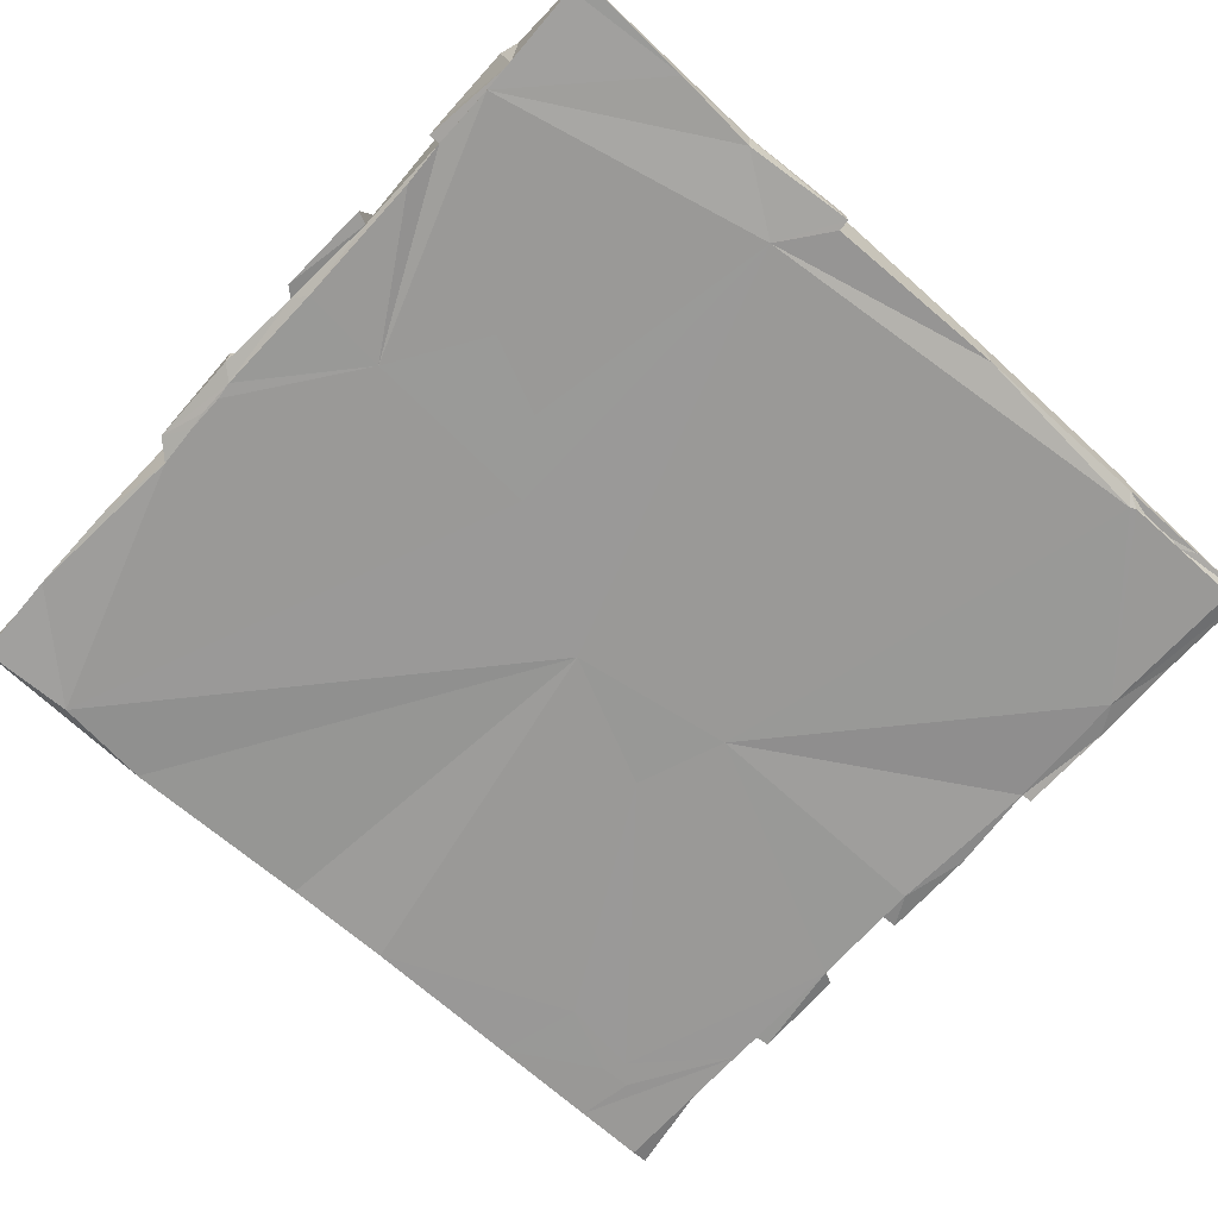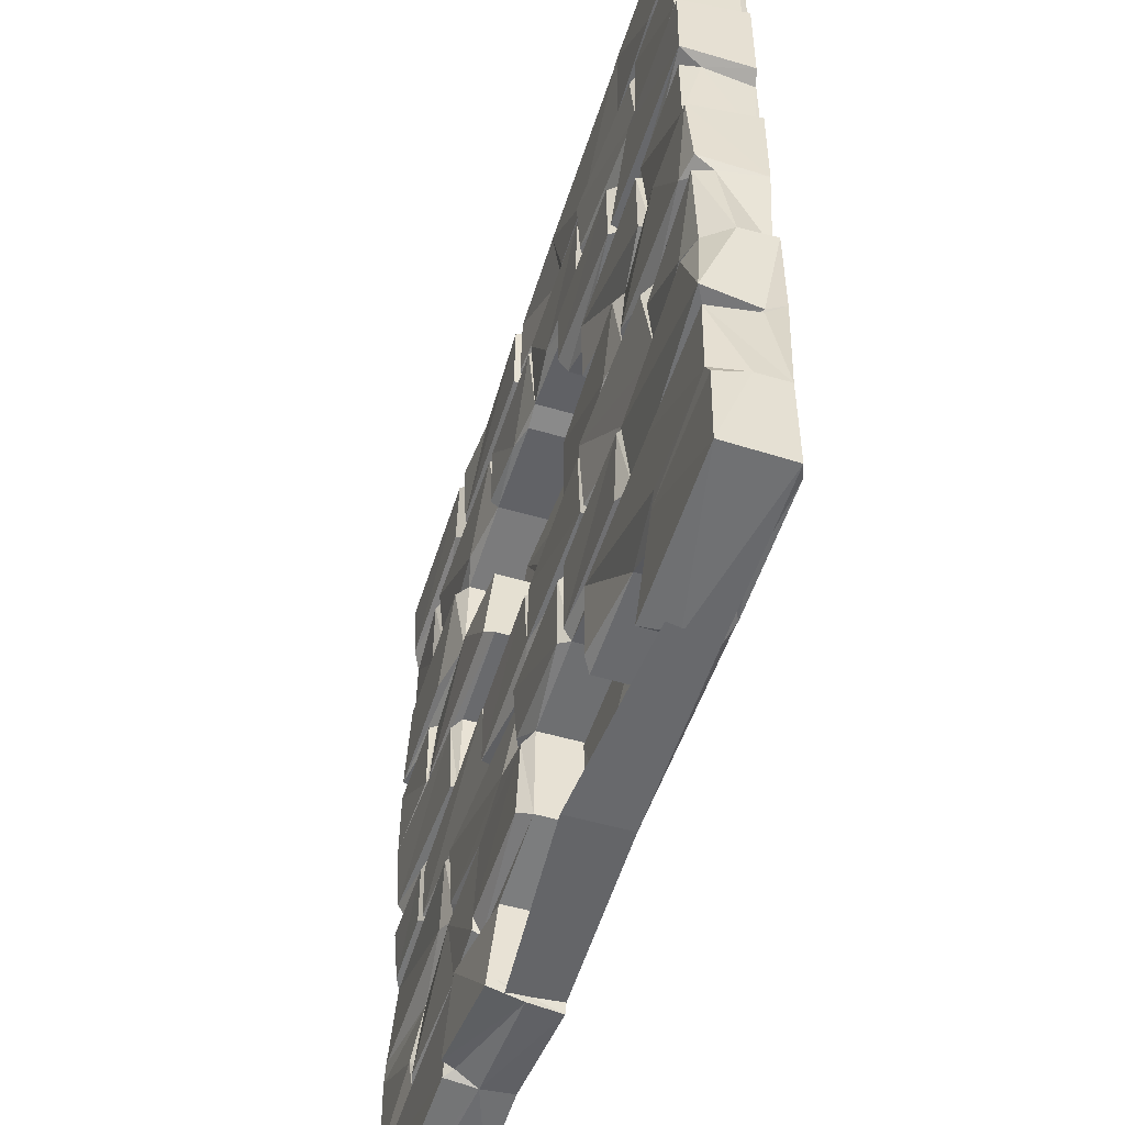
<metadata>
{"format":"obj","ext":"obj","renderer":"f3d","projection":"perspective","resolution":1024,"background":"white","views":[{"elev":-69.0,"azim":-42.2,"up":"+Z"},{"elev":-52.7,"azim":72.5,"up":"+Y"}]}
</metadata>
<code>
v 3.411 4.476 0.2716
v 3.439 4.026 0.2636
v 3.401 2.207 0.2695
v 1.259 0.0982 0.2723
v 1.117 5.039 0.2639
v 1.525 5.014 0.2387
v 2.211 5.001 0.2647
v 2.193 4.522 0.2647
v -0.009872 5.015 0.2615
v 0.06645 4.535 0.2645
v 1.134 4.571 0.249
v 0.9691 4.581 0.2628
v 1.042 3.918 0.2645
v 3.054 3.918 0.2643
v 3.883 3.894 0.2637
v 5.029 3.884 0.2646
v 3.044 3.499 0.2641
v 0.7362 3.426 0.2651
v -0.007385 3.396 0.2644
v 5.015 3.403 0.2656
v 3.947 3.438 0.2648
v -0.000885 2.799 0.2683
v 4.564 2.775 0.2664
v 3.994 2.384 0.2454
v 4.88 2.303 0.2622
v 0.004066 2.363 0.2478
v 5.026 2.32 0.2346
v 5.026 1.184 0.2637
v 4.237 4.452 0.2407
v 3.349 3.972 0.1967
v 4.298 3.988 0.2382
v 3.931 3.905 0.1962
v 4.254 3.906 0.2662
v 0.1249 3.882 0.2652
v 5.033 3.361 -0.126
v 3.901 3.414 0.2656
v 5.029 2.783 0.2648
v 4.299 2.217 0.2548
v 2.404 0.6253 0.2633
v 1.678 0.6501 0.2556
v 1.018 5.017 0.2645
v 5.039 5.001 0.247
v 2.98 4.597 0.2247
v 2.267 4.536 0.2477
v 4.579 4.538 0.2473
v 5.021 4.522 0.2475
v 4.002 4.548 0.2295
v 2.911 4.56 0.2006
v 3.424 4.535 0.2402
v 2.472 4.488 0.1962
v 0.4889 4.467 0.2475
v 2.43 4.465 0.2468
v 2.485 4.466 0.2478
v 4.35 4.468 0.2465
v 4.95 4.465 0.2467
v 0.5776 4.484 0.2477
v 0.4436 3.992 0.2387
v 1.703 4.465 0.2468
v 1.688 3.973 0.1966
v 0.5527 3.997 0.1935
v 2.112 3.982 0.2322
v 1.704 3.987 0.2477
v 3.305 3.986 0.248
v 4.95 3.987 0.2477
v 2.76 4.023 0.2402
v 2.428 3.98 0.2045
v 1.281 3.987 0.2474
v -0.01114 3.875 0.2287
v 0.5051 3.333 0.2477
v 4.356 3.33 0.2443
v 4.288 3.341 0.2477
v 1.231 3.315 0.2418
v 4.293 2.859 0.2477
v 1.644 2.865 0.2468
v 0.5054 2.855 0.2471
v 0.5784 2.832 0.2477
v 4.95 2.855 0.2471
v 3.409 2.827 0.2477
v 3.954 2.798 0.2023
v 3.031 2.771 0.2254
v 1.013 2.289 0.2296
v 4.358 2.265 0.1942
v 5.009 2.252 0.132
v 0.4612 2.19 0.237
v 1.703 2.159 0.2477
v 2.429 2.224 0.2458
v 2.491 2.218 0.2408
v 3.318 2.227 0.2468
v 1.703 1.749 0.2471
v 3.345 1.745 0.2454
v 4.357 2.044 0.2448
v 0.07445 1.733 0.2452
v -0.07289 2.205 0.2375
v 2.485 1.775 0.2477
v 3.951 1.682 0.1935
v 4.786 1.751 0.2472
v 0.5079 1.751 0.2477
v 4.964 1.679 0.2188
v 3.404 1.731 0.2473
v 0.000526 1.72 0.2106
v 1.052 1.659 0.2503
v 2.256 1.671 0.1962
v 2.266 1.66 0.2472
v 2.993 1.647 0.2466
v 2.086 1.228 0.2445
v 1.133 1.66 0.2477
v 3.958 1.6 0.2469
v 2.233 1.244 0.1976
v 2.985 1.183 0.2463
v 3.841 1.184 0.247
v 1.184 1.228 0.2425
v 3.953 1.156 0.1966
v 2.324 1.239 0.2432
v 0.9859 1.228 0.2462
v 3.06 1.212 0.2387
v 2.484 1.135 0.1944
v 0.5675 1.104 0.1927
v 4.304 1.076 0.2477
v 1.639 0.6016 0.2474
v 0.4762 0.7745 0.241
v 0.57 0.6015 0.2474
v 3.392 0.624 0.2475
v 3.918 0.5896 0.1965
v -0.05742 0.6 0.2425
v 1.64 0.5764 0.1962
v 4.353 0.602 0.2477
v 1.376 0.5625 0.2601
v 1.294 0.5947 0.2359
v 1.194 0.05536 0.2475
v 1.923 0.5184 0.1964
v 4.304 0.519 0.2472
v 5.029 0.5237 0.2397
v -0.02252 0.4936 0.2477
v 4.06 0.0329 0.2476
v 0.2086 0.02264 0.2471
v -0.01179 -1.9e-05 0.1857
v 5.029 0.04153 0.2477
v 1.101 4.986 0.2031
v 1.643 4.458 0.2477
v 2.279 3.951 0.1963
v 3.403 2.813 0.2024
v 3.699 2.353 0.24
v 0.02409 2.236 0.1939
v 3.92 2.369 0.2144
v 0.5673 2.101 0.2403
v 1.631 2.244 0.2343
v 0.5781 1.728 0.2409
v 4.314 1.738 0.1956
v 1.699 1.737 0.2021
v 3.881 1.662 0.2429
v 3.041 1.153 0.1926
v 1.695 1.131 0.2406
v 2.42 1.089 0.2497
v 1.171 1.083 0.2472
v 1.883 0.01874 0.2412
v 2.219 5 0.1951
v 1.052 4.497 0.1951
v 1.688 4.474 0.1964
v -0.0256 4.028 0.2175
v 3.931 3.425 0.1962
v 3.392 3.308 0.2475
v 3.877 2.799 0.2441
v 1.037 2.266 0.1961
v 2.959 2.263 0.2054
v 0.6032 1.678 0.1955
v 3.102 1.659 0.2477
v 3.407 1.101 0.2475
v 0.5355 0.7162 0.1831
v 4.094 0.5099 0.1927
v -0.03593 5.059 0.07307
v -0.01633 4.47 0.2139
v 3.051 3.944 0.1961
v 3.206 3.367 0.1884
v -0.05736 2.3 -0.1038
v 4.993 2.224 0.2422
v 1.135 1.677 0.1952
v 4.917 1.169 0.2023
v 4.995 1.077 0.2421
v 0.4208 0.5415 0.1903
v 1.886 -0.03281 0.04921
v 4.078 5.042 0.2475
v 3.345 4.466 0.2456
v 0.207 3.911 0.1935
v 0.509 3.357 0.1966
v 1.015 2.764 0.2454
v 1.636 2.251 0.1977
v 2.885 5.017 0.2476
v 0.57 4.508 0.1965
v 2.195 4.497 0.1961
v 3.388 4.497 0.1965
v 1.127 3.915 0.2025
v 3.036 3.424 0.203
v 4.958 3.361 0.1332
v -0.07623 3.333 0.2477
v 4.95 3.333 0.2477
v 3.891 2.236 0.2018
v 3.012 1.727 0.1892
v 3.321 0.5863 0.2
v 4.268 4.537 0.1957
v 1.641 3.408 0.1929
v 4.305 3.347 0.1953
v 1.067 3.424 0.2021
v -0.01655 3.378 0.1701
v 4.341 2.832 0.1962
v 0.5572 2.821 0.1961
v 1.075 2.79 0.1939
v 0.5191 2.287 0.191
v 3.39 2.249 0.191
v 4.991 0.6027 0.2477
v 1.888 0.06764 0.1941
v 4.956 4.487 0.164
v 4.917 3.903 0.2028
v -0.09819 2.809 0.06403
v 1.717 2.793 0.2001
v 2.471 2.218 0.1966
v 3.41 1.678 0.1957
v -0.1172 2.247 -0.1134
v 4.834 1.665 0.2613
v 1.136 1.179 0.2026
v 1.282 1.118 0.1886
v 3.364 1.098 0.1962
v 2.462 0.5788 0.1927
v 1.245 0.07811 0.2018
v 4.103 -0.002114 0.06409
v -0.05397 3.943 -0.1133
v 1.092 5.086 0.04892
v -0.09304 1.682 -0.1135
v 2.23 5.043 0.08014
v 5.015 1.14 -0.03696
v -0.05592 1.083 0.2476
v 5.052 1.707 0.07218
v -0.01015 1.121 -0.1208
v -0.01647 1.183 0.2493
v 4.964 3.941 -0.1146
v 2.925 5.058 0.06405
v 5.05 0.5642 0.06405
v 5.06 5.044 0.06409
v 4.014 5.017 0.2476
v -0.007523 0.5539 -0.1128
v 2.24 5.005 0.05486
v 5.05 2.259 -0.1212
v 4.966 1.14 -0.006184
v 2.899 5.058 0.07223
v 4.058 5.033 -0.1138
v -0.07735 1.124 -0.1135
v 2.275 5.012 0.2419
v -0.01921 1.717 -0.1153
v 5.008 1.124 -0.03659
v 1.215 0.01357 0.07154
v -0.02387 -0.02823 -0.1131
v -0.05397 4.508 -0.1131
v 5.061 1.14 -0.1264
v 5.06 5.043 -0.1131
v 5.06 1.705 -0.1274
v -0.09688 2.81 -0.1146
v 4.951 2.831 -0.1205
v -0.09501 3.376 -0.1137
v -0.01031 2.878 -0.1516
v -0.0287 0.06301 -0.1135
v -0.03416 5.058 -0.126
v 0.01739 3.472 -0.1544
v 5.048 2.823 -0.126
v 3.866 5.03 -0.1514
v 4.952 5.03 -0.151
v 4.966 4.484 -0.1144
v 4.943 2.635 -0.1544
v 5.002 1.715 -0.1136
v 4.952 0.9606 -0.1513
v 5.049 0.5636 -0.1139
v 5.049 -0.002114 -0.1131
v 1.215 0.03007 -0.113
v 4.162 0.06458 -0.1544
v 4.28 0.04079 -0.1148
v 4.471 0.04079 -0.1148
v 4.952 0.04561 -0.1515
v 4.669 -0.001901 -0.1128
v 0.7011 -0.001636 -0.113
v 2.897 5.03 -0.1515
v 5.05 3.926 -0.1212
v 4.103 -0.002114 -0.1131
v 4.365 0.04841 -0.1209
v 4.557 0.0484 -0.1211
v 1.872 -0.04177 -0.1447
v 2.253 5.058 -0.1138
v 4.533 5.03 -0.1516
v 4.952 3.323 -0.1516
v -0.01024 0.7363 -0.1516
v 1.876 0.03017 -0.1494
v 1.092 5.086 -0.126
v 0.002708 3.219 -0.1544
v -0.01031 3.112 -0.1516
v 0.5217 5.021 -0.1543
v 0.002716 2.207 -0.1544
v 4.012 4.534 -0.1544
v 4.41 4.709 -0.1544
v 4.593 4.699 -0.1544
v 4.516 4.651 -0.1544
v 4.516 4.64 -0.1544
v 4.507 4.641 -0.1544
v 4.952 4.115 -0.1513
v 4.487 4.592 -0.1544
v 3.267 3.16 -0.1509
v 0.002716 2.986 -0.1544
v 2.481 2.801 -0.1572
v 3.469 2.626 -0.1544
v 1.627 2.308 -0.1544
v 0.8938 1.693 -0.1514
v 0.5319 2.254 -0.1544
v 1.35 1.892 -0.1526
v 0.003082 1.389 -0.1544
v 1.649 0.3284 -0.1544
v 3.006 -0.002114 -0.1133
v 4.195 0.04608 -0.1516
v 3.051 3.944 -0.1231
v 3.054 3.918 -0.05495
v 3.044 3.499 -0.05509
v 1.127 3.915 -0.1167
v 1.384 3.903 -0.07181
v 1.134 3.577 -0.07148
v 1.675 3.433 -0.09019
v 1.715 3.516 -0.07774
v 2.458 3.917 -0.07915
v 3.001 3.889 -0.06661
v 2.975 3.407 -0.07102
v 2.255 3.453 -0.08509
v 1.067 3.424 -0.1171
v 1.703 3.333 -0.07158
v 1.703 2.855 -0.07258
v 2.43 3.333 -0.07155
v 2.49 2.837 -0.08565
v 1.137 2.782 -0.07412
v 2.202 2.783 -0.07236
v 2.134 2.305 -0.07794
v 1.292 2.308 -0.07136
v 2.259 2.777 -0.07209
v 3.031 2.771 -0.09376
v 2.945 2.281 -0.07209
v 2.282 2.315 -0.07678
v 2.222 2.307 -0.124
v 1.037 2.266 -0.1231
v 2.428 3.98 -0.1147
v 2.279 3.951 -0.1229
v 3.392 3.308 -0.0717
v 3.306 2.904 -0.08013
v 3.403 2.813 -0.1168
v 1.717 2.793 -0.1191
v 1.636 2.251 -0.1215
v 3.125 3.31 -0.07579
v 1.075 2.79 -0.1253
v 2.255 2.832 -0.1225
v 2.959 2.263 -0.1138
v 3.036 3.424 -0.1162
v 3.206 3.367 -0.1309
v 1.641 3.408 -0.1263
v 2.937 3.318 -0.0829
v 1.688 3.973 -0.1226
v 1.644 2.865 -0.07245
v 2.471 2.218 -0.1226
v 2.489 1.107 -0.04264
v 3.347 1.077 -0.04155
v 2.645 0.6258 -0.05582
v 2.494 0.672 -0.05016
v 3.321 0.5863 -0.1072
v 2.484 1.135 -0.1128
v 2.462 0.5788 -0.1145
v 1.923 0.5184 -0.1108
v 2.993 0.5224 -0.06239
v 2.993 0.04116 -0.05948
v 3.055 0.5398 -0.06183
v 4.006 0.5154 -0.05948
v 3.044 0.05451 -0.05966
v 1.959 0.04117 -0.05948
v 4.094 0.5099 -0.1146
v 4.06 0.0329 -0.05961
v 2.989 0.5917 -0.1108
v 3.918 0.5896 -0.1107
v 3.041 1.153 -0.1146
v 3.364 1.098 -0.111
v 2.998 0.07749 -0.1043
v 1.888 0.06764 -0.1131
v 3.006 -0.002114 0.2371
v 4.145 -0.002114 0.1485
v 1.834 -0.002114 0.1442
f 41 9 10
f 6 5 11
f 6 11 7
f 41 10 12
f 7 11 8
f 13 34 18
f 32 21 33
f 16 33 20
f 32 15 36
f 15 14 17
f 33 21 20
f 68 19 34
f 15 17 36
f 13 18 202
f 36 17 192
f 34 19 18
f 37 23 25
f 25 23 24
f 37 25 27
f 98 218 28
f 360 359 361
f 361 359 362
f 363 360 361
f 127 128 4
f 158 8 11
f 31 1 2
f 31 2 32
f 30 14 15
f 315 314 316
f 22 26 185
f 23 79 24
f 162 142 144
f 218 107 28
f 39 153 40
f 127 4 155
f 42 181 45
f 49 238 187
f 187 43 49
f 181 47 45
f 42 45 46
f 238 49 47
f 246 48 187
f 48 246 44
f 45 47 199
f 49 190 47
f 50 48 44
f 190 1 29
f 157 56 139
f 51 171 57
f 139 56 67
f 59 139 67
f 55 54 64
f 29 1 31
f 52 58 61
f 182 53 65
f 182 65 63
f 58 62 61
f 52 61 66
f 64 54 31
f 53 66 65
f 57 171 159
f 67 56 60
f 212 33 16
f 318 317 319
f 318 319 320
f 321 318 320
f 323 322 324
f 16 20 35
f 325 321 320
f 319 326 320
f 36 192 173
f 19 202 18
f 200 72 74
f 72 184 76
f 70 77 195
f 74 72 76
f 71 161 73
f 327 328 329
f 194 22 75
f 69 194 75
f 204 71 73
f 329 328 330
f 70 204 77
f 73 161 79
f 79 161 78
f 22 185 205
f 77 23 37
f 332 331 333
f 331 334 333
f 336 335 337
f 338 335 339
f 22 174 26
f 337 335 338
f 339 332 333
f 26 81 185
f 334 331 340
f 175 82 91
f 84 93 92
f 86 85 89
f 88 87 90
f 175 91 96
f 84 92 97
f 3 216 99
f 87 94 90
f 3 99 95
f 175 96 98
f 86 89 94
f 101 100 114
f 102 106 105
f 197 115 166
f 150 166 115
f 100 233 114
f 98 28 231
f 102 105 108
f 110 150 115
f 104 103 109
f 112 150 110
f 103 108 113
f 110 115 112
f 103 113 109
f 105 106 111
f 28 107 112
f 359 360 364
f 153 152 40
f 117 230 120
f 117 121 154
f 152 154 119
f 178 118 209
f 209 118 126
f 154 121 128
f 120 230 124
f 119 154 128
f 362 359 365
f 168 120 179
f 123 167 122
f 120 124 179
f 118 167 126
f 39 40 125
f 167 123 126
f 367 366 368
f 370 369 371
f 131 137 132
f 128 133 129
f 366 372 368
f 373 370 374
f 370 371 374
f 133 136 135
f 131 169 134
f 131 134 137
f 129 133 135
f 156 7 8
f 187 48 43
f 190 49 43
f 2 1 30
f 51 57 60
f 58 158 62
f 323 341 322
f 342 325 322
f 324 322 325
f 344 343 330
f 343 344 345
f 344 330 345
f 346 331 332
f 162 80 142
f 185 81 163
f 174 143 26
f 80 164 142
f 347 334 340
f 347 333 334
f 82 25 24
f 82 83 25
f 164 87 88
f 163 207 145
f 163 145 146
f 38 3 148
f 146 145 147
f 146 147 149
f 148 3 95
f 90 94 197
f 165 100 101
f 103 104 197
f 115 197 151
f 95 150 112
f 108 103 102
f 219 101 114
f 117 114 233
f 220 219 154
f 153 39 222
f 366 367 365
f 6 226 5
f 5 138 157
f 189 58 52
f 190 50 53
f 190 53 182
f 314 341 323
f 32 30 15
f 19 68 203
f 36 173 160
f 203 194 69
f 160 161 71
f 343 348 330
f 349 331 346
f 330 335 336
f 335 350 339
f 207 81 26
f 337 338 351
f 25 83 27
f 186 85 86
f 93 84 143
f 208 88 90
f 145 207 147
f 207 84 97
f 92 93 100
f 85 149 89
f 102 94 89
f 149 106 102
f 150 216 166
f 95 216 150
f 197 104 151
f 106 176 219
f 151 104 109
f 219 117 154
f 112 167 118
f 167 198 122
f 152 125 40
f 361 362 365
f 365 375 361
f 179 133 128
f 373 376 370
f 130 127 155
f 369 375 371
f 312 368 372
f 312 374 371
f 224 137 134
f 9 171 10
f 5 157 11
f 12 157 138
f 199 29 31
f 30 182 63
f 158 59 62
f 57 159 183
f 63 65 172
f 323 324 314
f 325 352 324
f 202 19 184
f 206 76 205
f 207 163 81
f 208 142 164
f 164 215 87
f 208 164 88
f 196 3 38
f 91 148 96
f 148 98 96
f 95 107 218
f 107 95 112
f 106 219 111
f 116 109 113
f 378 377 360
f 120 168 117
f 125 152 119
f 125 128 127
f 363 375 369
f 44 246 189
f 189 8 158
f 56 188 60
f 1 190 30
f 191 59 67
f 59 61 62
f 341 342 322
f 194 213 22
f 74 76 214
f 185 206 205
f 350 335 330
f 206 185 163
f 114 117 219
f 121 168 179
f 180 155 4
f 6 7 228
f 228 7 156
f 41 12 138
f 43 48 190
f 171 188 10
f 188 12 10
f 199 54 55
f 139 59 158
f 50 52 66
f 53 50 66
f 211 64 234
f 60 191 67
f 2 30 32
f 172 30 63
f 31 212 64
f 183 34 13
f 191 183 13
f 183 68 34
f 316 314 352
f 32 36 160
f 20 21 160
f 184 19 203
f 201 193 20
f 195 201 70
f 184 72 202
f 348 343 353
f 184 69 75
f 161 141 78
f 141 79 78
f 141 80 162
f 162 79 141
f 79 144 24
f 349 340 331
f 144 79 162
f 143 207 26
f 144 82 24
f 175 83 82
f 196 208 3
f 87 215 94
f 215 86 94
f 208 216 3
f 82 38 148
f 207 165 147
f 186 146 149
f 85 186 149
f 151 112 115
f 112 177 28
f 360 377 364
f 152 220 154
f 359 364 365
f 121 117 168
f 363 378 360
f 222 116 153
f 125 222 39
f 128 121 179
f 119 128 125
f 375 363 361
f 128 223 4
f 125 127 130
f 376 363 369
f 370 376 369
f 209 131 132
f 128 129 223
f 368 379 367
f 375 379 371
f 5 226 138
f 156 8 189
f 157 158 11
f 189 50 44
f 199 211 45
f 46 45 211
f 188 56 157
f 199 190 29
f 188 171 51
f 189 158 58
f 50 189 52
f 211 199 55
f 60 188 51
f 54 199 31
f 30 172 14
f 33 212 32
f 318 321 325
f 183 225 68
f 21 32 160
f 352 314 324
f 191 13 202
f 326 354 320
f 201 20 160
f 184 203 69
f 200 202 72
f 201 160 71
f 348 353 352
f 355 348 352
f 201 71 204
f 201 204 70
f 327 346 328
f 184 75 205
f 206 214 76
f 346 350 328
f 350 330 328
f 79 204 73
f 76 184 205
f 351 336 337
f 350 332 339
f 208 144 142
f 347 339 333
f 215 186 86
f 84 207 143
f 82 148 91
f 176 149 147
f 149 102 89
f 100 97 92
f 176 165 101
f 149 176 106
f 197 102 103
f 108 116 113
f 177 229 28
f 112 221 167
f 167 221 198
f 198 123 122
f 375 365 367
f 126 169 131
f 209 126 131
f 210 130 155
f 135 249 129
f 181 238 47
f 246 156 189
f 12 188 157
f 48 50 190
f 190 199 47
f 139 158 157
f 182 30 190
f 211 55 64
f 57 183 60
f 61 59 140
f 66 61 140
f 65 66 172
f 191 60 183
f 342 356 318
f 31 32 212
f 317 318 356
f 318 325 342
f 319 317 326
f 320 354 325
f 352 325 329
f 325 354 327
f 160 173 161
f 325 327 329
f 201 195 193
f 352 329 355
f 354 357 346
f 327 354 346
f 75 22 205
f 77 204 23
f 204 79 23
f 332 350 346
f 345 330 336
f 338 339 358
f 351 338 358
f 144 208 196
f 186 163 146
f 82 144 196
f 347 358 339
f 38 82 196
f 208 90 216
f 165 207 97
f 93 217 227
f 231 175 98
f 95 99 216
f 98 148 218
f 97 100 165
f 94 102 197
f 90 197 216
f 147 165 176
f 148 95 218
f 166 216 197
f 101 219 176
f 111 219 220
f 111 220 152
f 105 111 152
f 105 152 153
f 109 116 151
f 112 151 221
f 108 105 153
f 177 112 118
f 116 108 153
f 117 233 230
f 118 178 177
f 126 123 169
f 124 133 179
f 222 125 130
f 209 132 236
f 366 380 372
f 375 367 379
f 93 227 100
f 210 155 180
f 237 181 42
f 234 64 212
f 193 195 77
f 243 246 187
f 289 41 138
f 42 46 237
f 213 255 22
f 371 379 312
f 262 77 37
f 238 181 244
f 83 175 231
f 231 28 229
f 236 132 137
f 240 156 246
f 68 225 203
f 241 37 27
f 83 241 27
f 143 217 93
f 171 225 159
f 22 255 174
f 233 232 230
f 242 177 178
f 178 209 236
f 183 159 225
f 249 223 129
f 41 170 9
f 262 37 241
f 100 232 233
f 124 230 239
f 223 180 4
f 235 187 238
f 193 35 20
f 124 239 133
f 223 249 180
f 228 226 6
f 225 171 251
f 16 234 212
f 380 288 372
f 379 368 312
f 136 249 135
f 288 312 372
f 46 211 265
f 289 170 41
f 9 170 171
f 244 181 237
f 228 156 240
f 178 236 269
f 270 236 137
f 224 270 137
f 257 194 203
f 194 255 213
f 100 247 232
f 269 248 178
f 230 245 239
f 277 249 136
f 226 289 138
f 227 247 100
f 248 242 178
f 279 16 35
f 242 229 177
f 134 280 224
f 250 277 136
f 280 374 312
f 279 234 16
f 246 284 240
f 249 283 180
f 278 243 187
f 254 231 229
f 171 170 260
f 254 229 252
f 210 180 283
f 174 217 143
f 289 226 228
f 284 246 243
f 253 237 46
f 229 242 248 252
f 237 253 244
f 240 284 228
f 260 251 171
f 267 83 231
f 133 259 136
f 136 259 250
f 235 278 187
f 225 261 203
f 254 267 231
f 257 203 261
f 245 230 232
f 276 270 224
f 265 211 234
f 276 224 280
f 284 289 228
f 263 278 235
f 263 235 238
f 194 257 255
f 256 193 77
f 278 284 243
f 263 238 244
f 286 193 256
f 174 255 258
f 269 236 270
f 253 46 265
f 193 286 35
f 262 256 77
f 241 83 267
f 252 248 269
f 133 239 259
f 288 210 283
f 271 249 277
f 271 283 249
f 289 260 170
f 264 253 265
f 225 251 261
f 255 257 258
f 258 293 174
f 266 241 267
f 217 174 247
f 217 247 227
f 252 269 268
f 245 232 239
f 268 269 270
f 281 274 273
f 281 282 274
f 280 312 272
f 277 250 259
f 273 276 280
f 273 274 276
f 274 282 276
f 282 270 276
f 282 275 270
f 253 285 244
f 253 264 285
f 174 293 247
f 232 287 239
f 239 287 259
f 275 268 270
f 313 273 280
f 313 281 273
f 313 282 281
f 292 260 289
f 264 265 300
f 234 279 286
f 286 279 35
f 261 290 257
f 257 290 291
f 256 262 266
f 266 262 241
f 267 254 252
f 252 268 267
f 313 275 282
f 300 265 234
f 300 234 286
f 257 291 258
f 286 256 266
f 313 280 272
f 285 263 244
f 247 310 232
f 289 304 292
f 289 284 304
f 278 263 294
f 292 306 261
f 292 304 306
f 284 278 304
f 263 295 294
f 263 285 295
f 285 296 295
f 285 300 296
f 285 264 300
f 260 292 251
f 278 294 304
f 251 292 261
f 295 296 297
f 295 297 299
f 297 298 299
f 297 296 298
f 299 298 301
f 298 296 301
f 296 300 301
f 299 301 295
f 301 294 295
f 304 294 302
f 300 286 301
f 290 261 306
f 294 301 302
f 291 290 303
f 302 301 305
f 291 303 258
f 306 303 290
f 304 302 305
f 301 286 305
f 258 303 308
f 304 305 311
f 306 304 311
f 258 308 293
f 305 286 266
f 303 306 308
f 306 311 309
f 308 306 307
f 307 306 309
f 305 266 267
f 305 267 268
f 293 308 310
f 247 293 310
f 307 309 287
f 309 311 287
f 308 307 287
f 272 305 268
f 310 308 232
f 232 308 287
f 272 268 313
f 305 272 311
f 313 268 275
f 288 311 312
f 287 271 277
f 259 287 277
f 287 311 271
f 311 288 283
f 311 272 312
f 311 283 271
f 355 329 330
f 348 355 330
f 14 172 314 315
f 17 14 315 316
f 141 161 343 345
f 163 186 347 340
f 172 66 341 314
f 214 206 349 346
f 66 140 342 341
f 192 17 316 352
f 161 173 353 343
f 206 163 340 349
f 202 200 354 326
f 173 192 352 353
f 164 80 336 351
f 140 59 356 342
f 59 191 317 356
f 191 202 326 317
f 200 74 357 354
f 74 214 346 357
f 80 141 345 336
f 215 164 351 358
f 186 215 358 347
f 134 169 373 374
f 222 130 366 365
f 169 123 376 373
f 221 151 377 378
f 151 116 364 377
f 116 222 365 364
f 198 221 378 363
f 123 198 363 376
f 130 210 380 366
f 210 288 380
f 280 134 374
f 312 381 382 280
f 288 383 381 312

</code>
